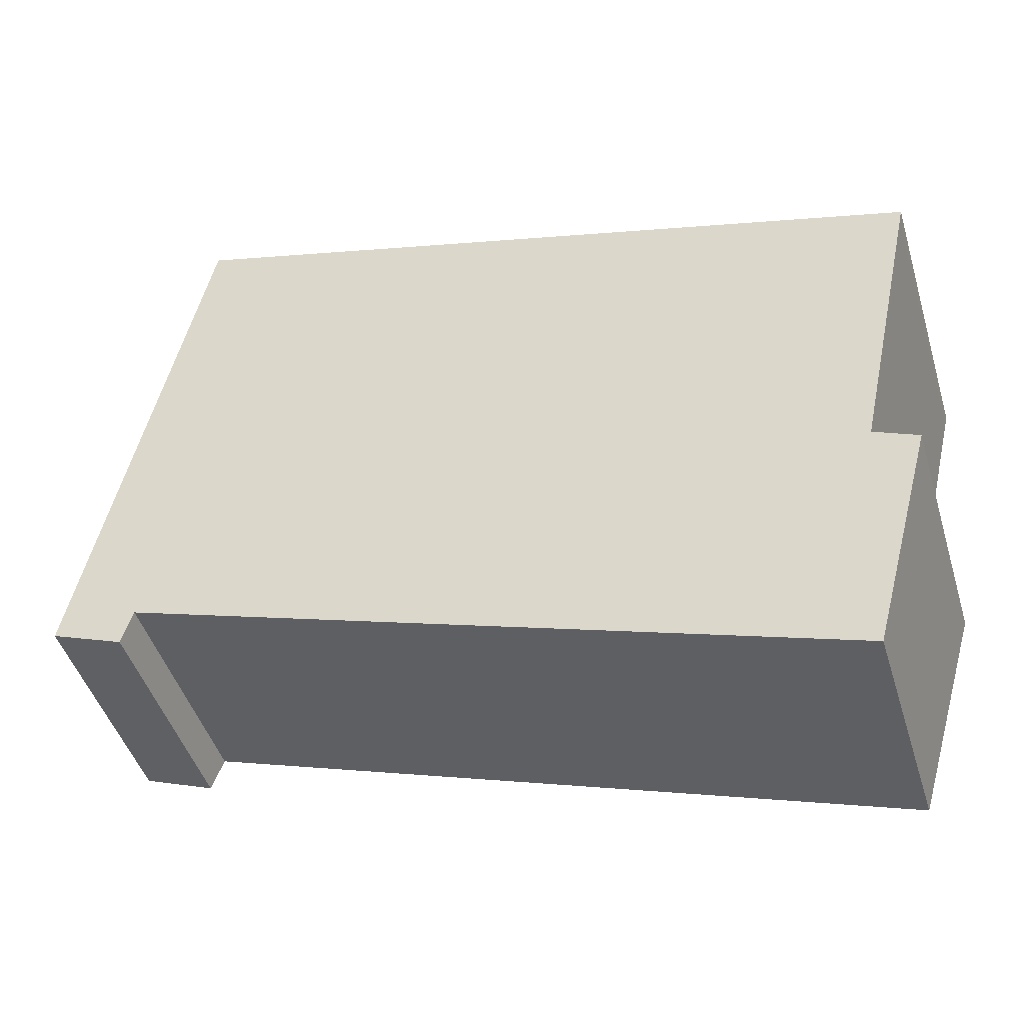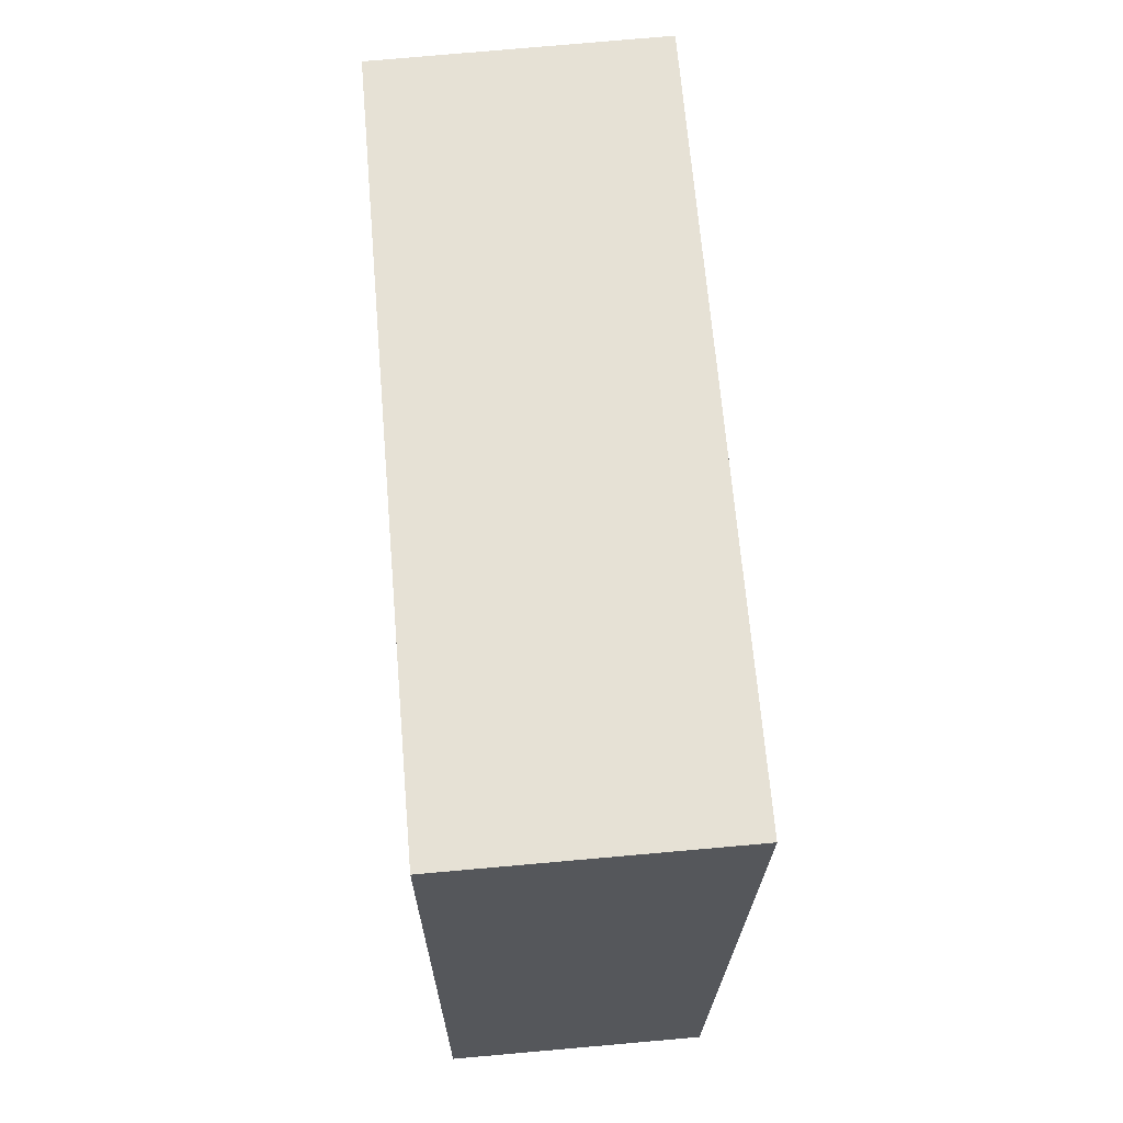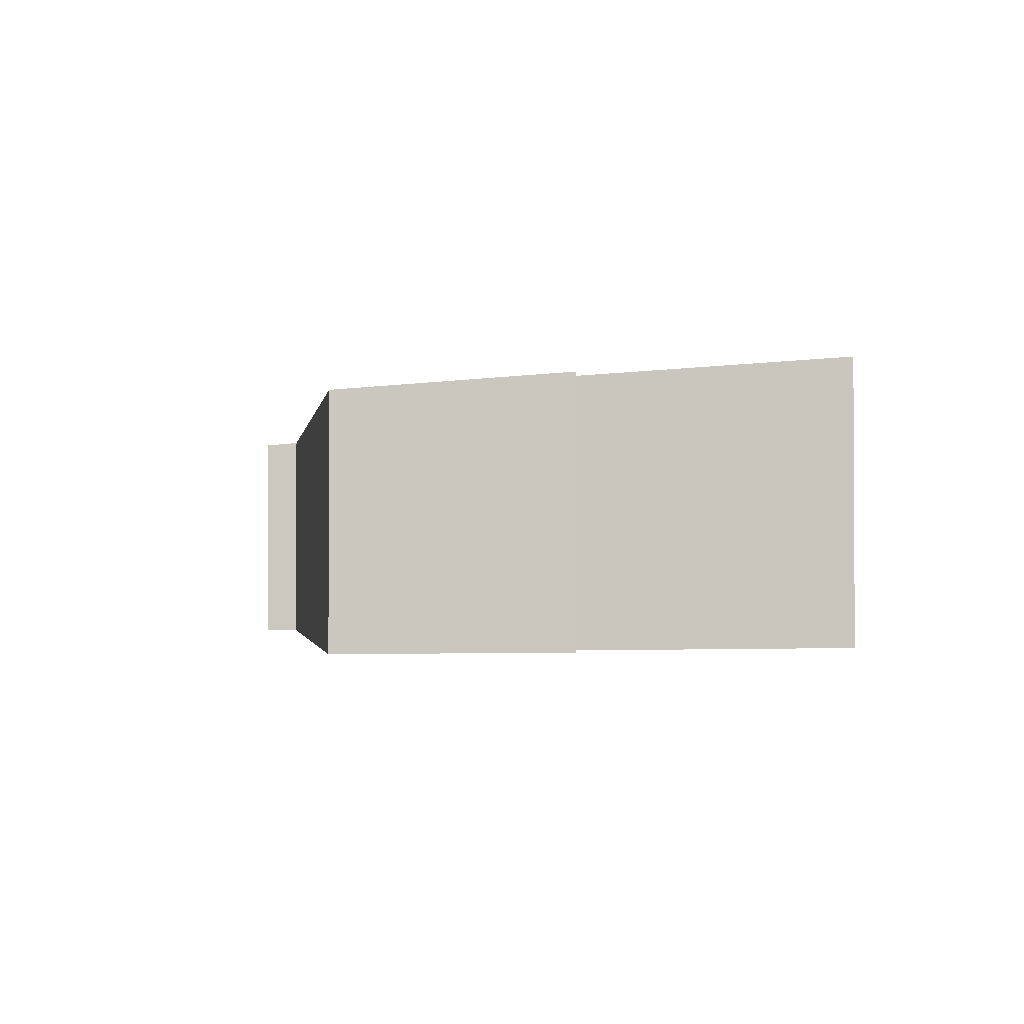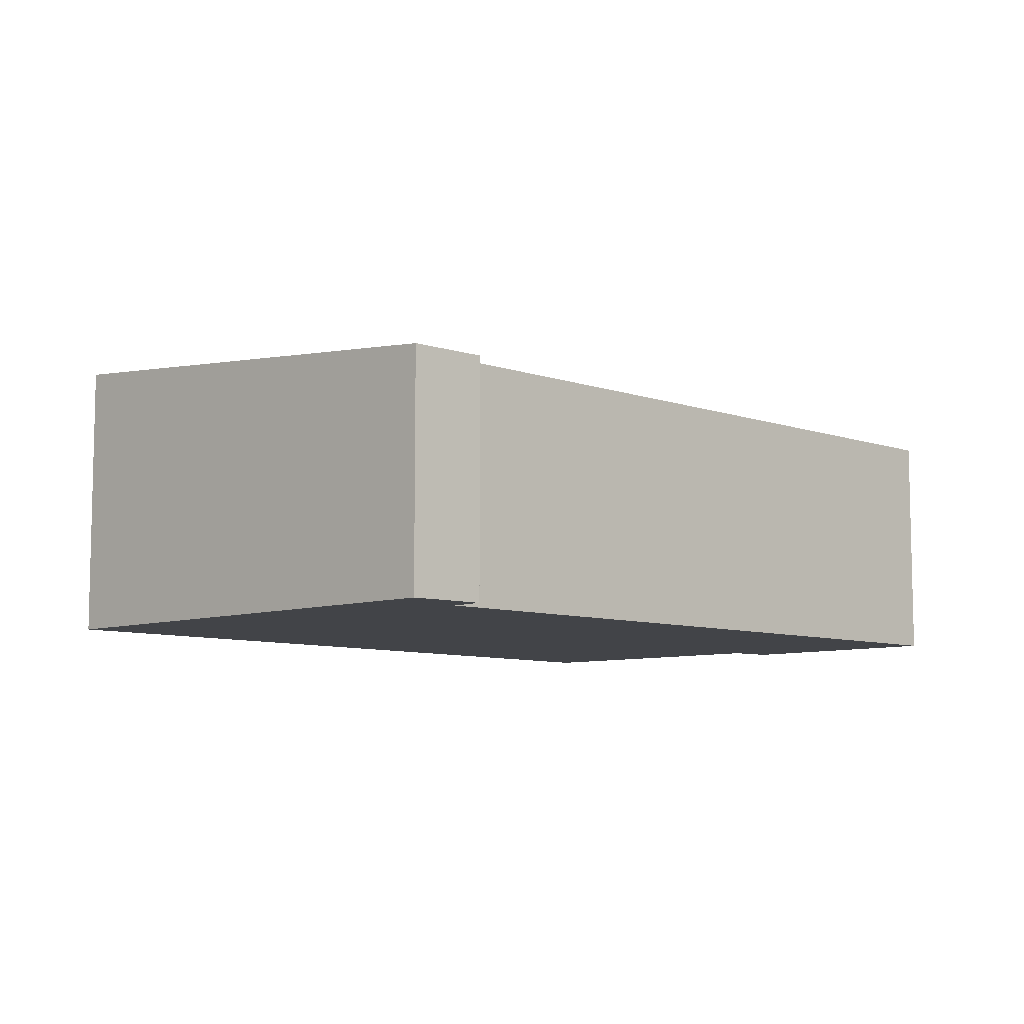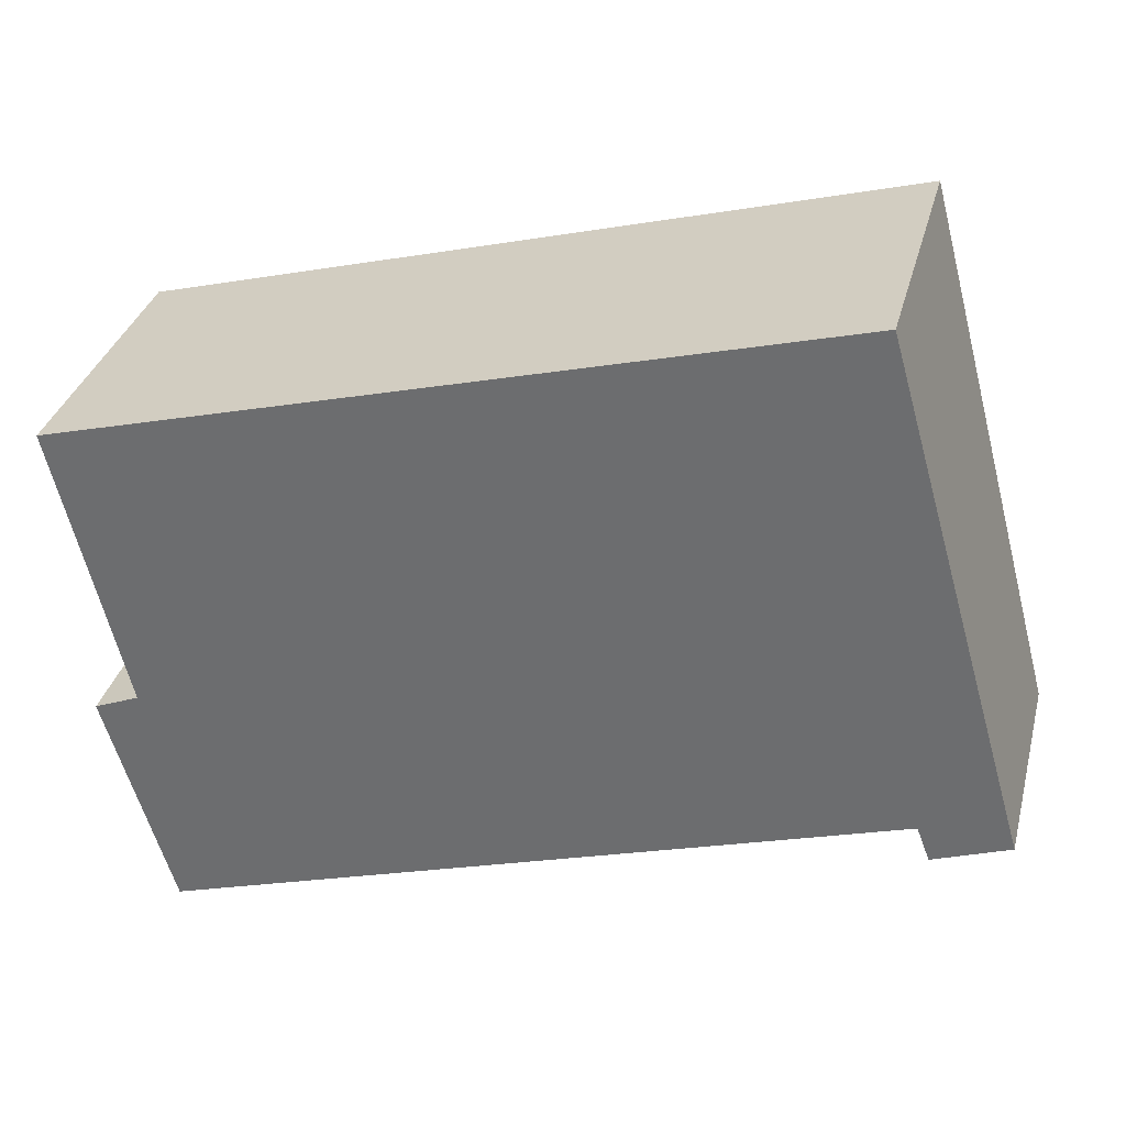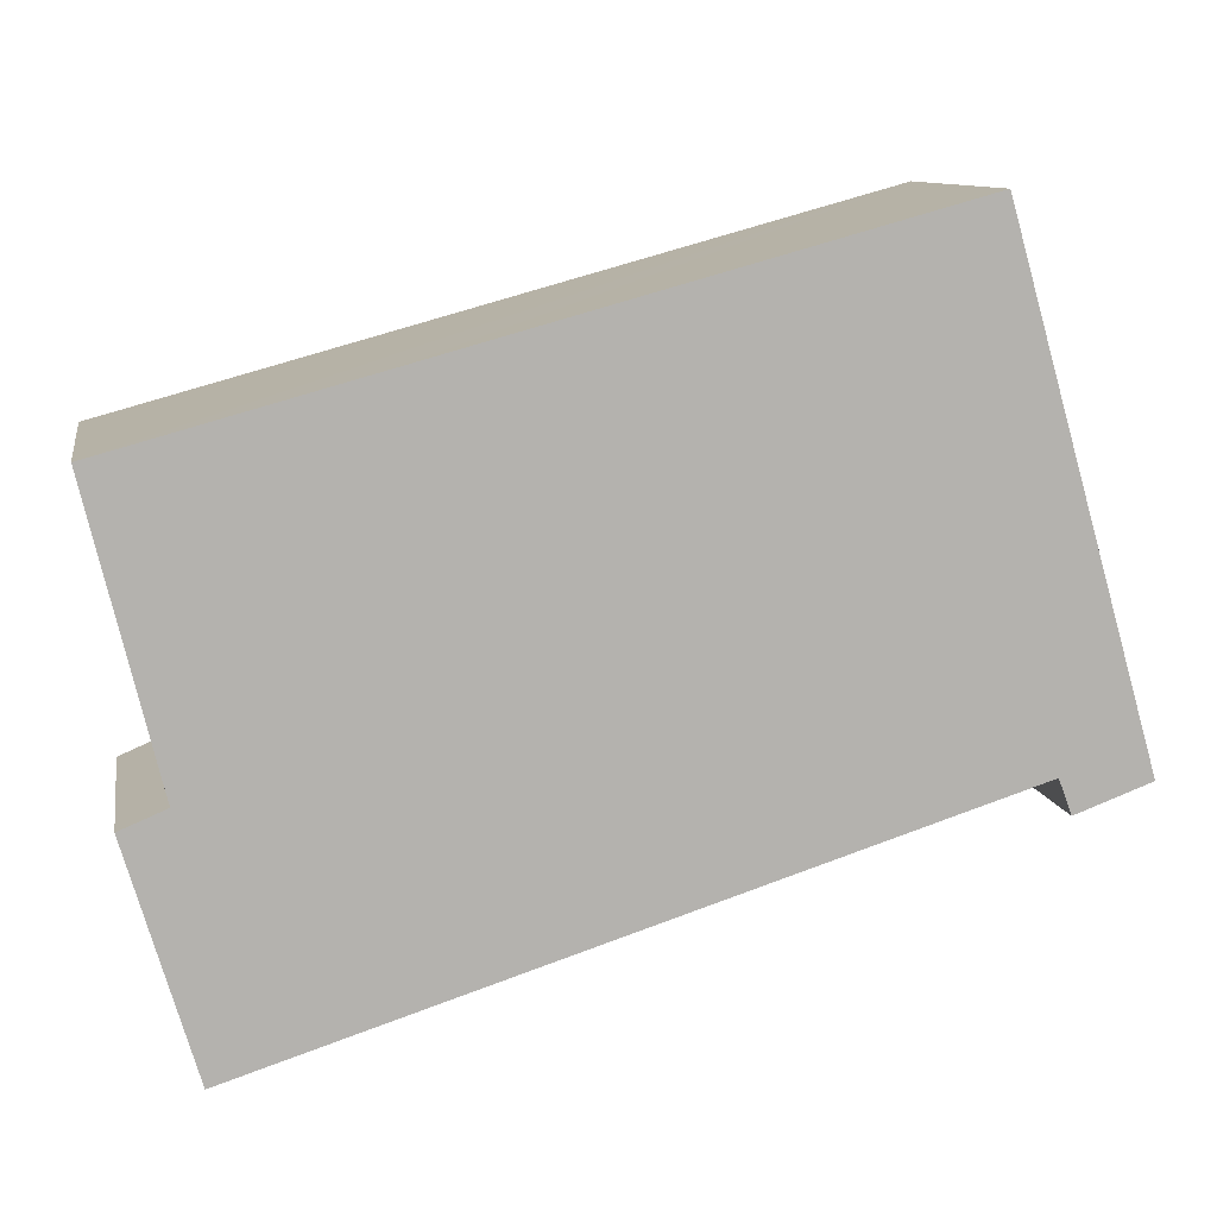
<metadata>
{"format":"obj","ext":"obj","renderer":"f3d","projection":"perspective","resolution":1024,"background":"white","views":[{"elev":-46.0,"azim":-163.3,"up":"+Z"},{"elev":78.9,"azim":85.0,"up":"+Z"},{"elev":-1.7,"azim":-116.1,"up":"+Y"},{"elev":-8.0,"azim":118.1,"up":"+Y"},{"elev":33.6,"azim":14.3,"up":"+Z"},{"elev":10.4,"azim":-10.0,"up":"+Z"}]}
</metadata>
<code>
v  0.244 2.749 -3.132
v  8.53 2.53 -3.021
v  0.933 2.533 -5.444
v  9.439 2.499 -3.087
v  8.663 2.496 -3.376
v  7.933 2.988 2.174
v  0.711 2.753 -2.938
v  0.03 3.011 -0.122
v  2.64 3.011 0.723
v  0 3.022 1.85e-16
v  0.711 1.799e-16 -2.938
v  0.244 1.918e-16 -3.132
v  0.03 7.47e-18 -0.122
v  0 0 0
v  8.53 1.85e-16 -3.021
v  8.663 2.067e-16 -3.376
v  0.933 3.333e-16 -5.444
v  2.64 -4.427e-17 0.723
v  7.933 -1.331e-16 2.174
v  9.439 1.89e-16 -3.087
g defaultobject
f 1 2 3
f 2 4 5
f 4 2 6
f 6 2 7
f 7 2 1
f 6 7 8
f 6 8 9
f 9 8 10
f 1 11 7
f 11 1 12
f 11 8 7
f 8 11 13
f 8 13 10
f 10 13 14
f 5 15 2
f 15 5 16
f 3 12 1
f 12 3 17
f 14 9 10
f 9 14 6
f 6 14 18
f 6 18 19
f 19 4 6
f 4 19 20
f 20 5 4
f 5 20 16
f 2 17 3
f 17 2 15
f 18 20 19
f 20 18 14
f 20 14 15
f 15 14 13
f 15 13 11
f 15 11 17
f 17 11 12
f 16 20 15

</code>
